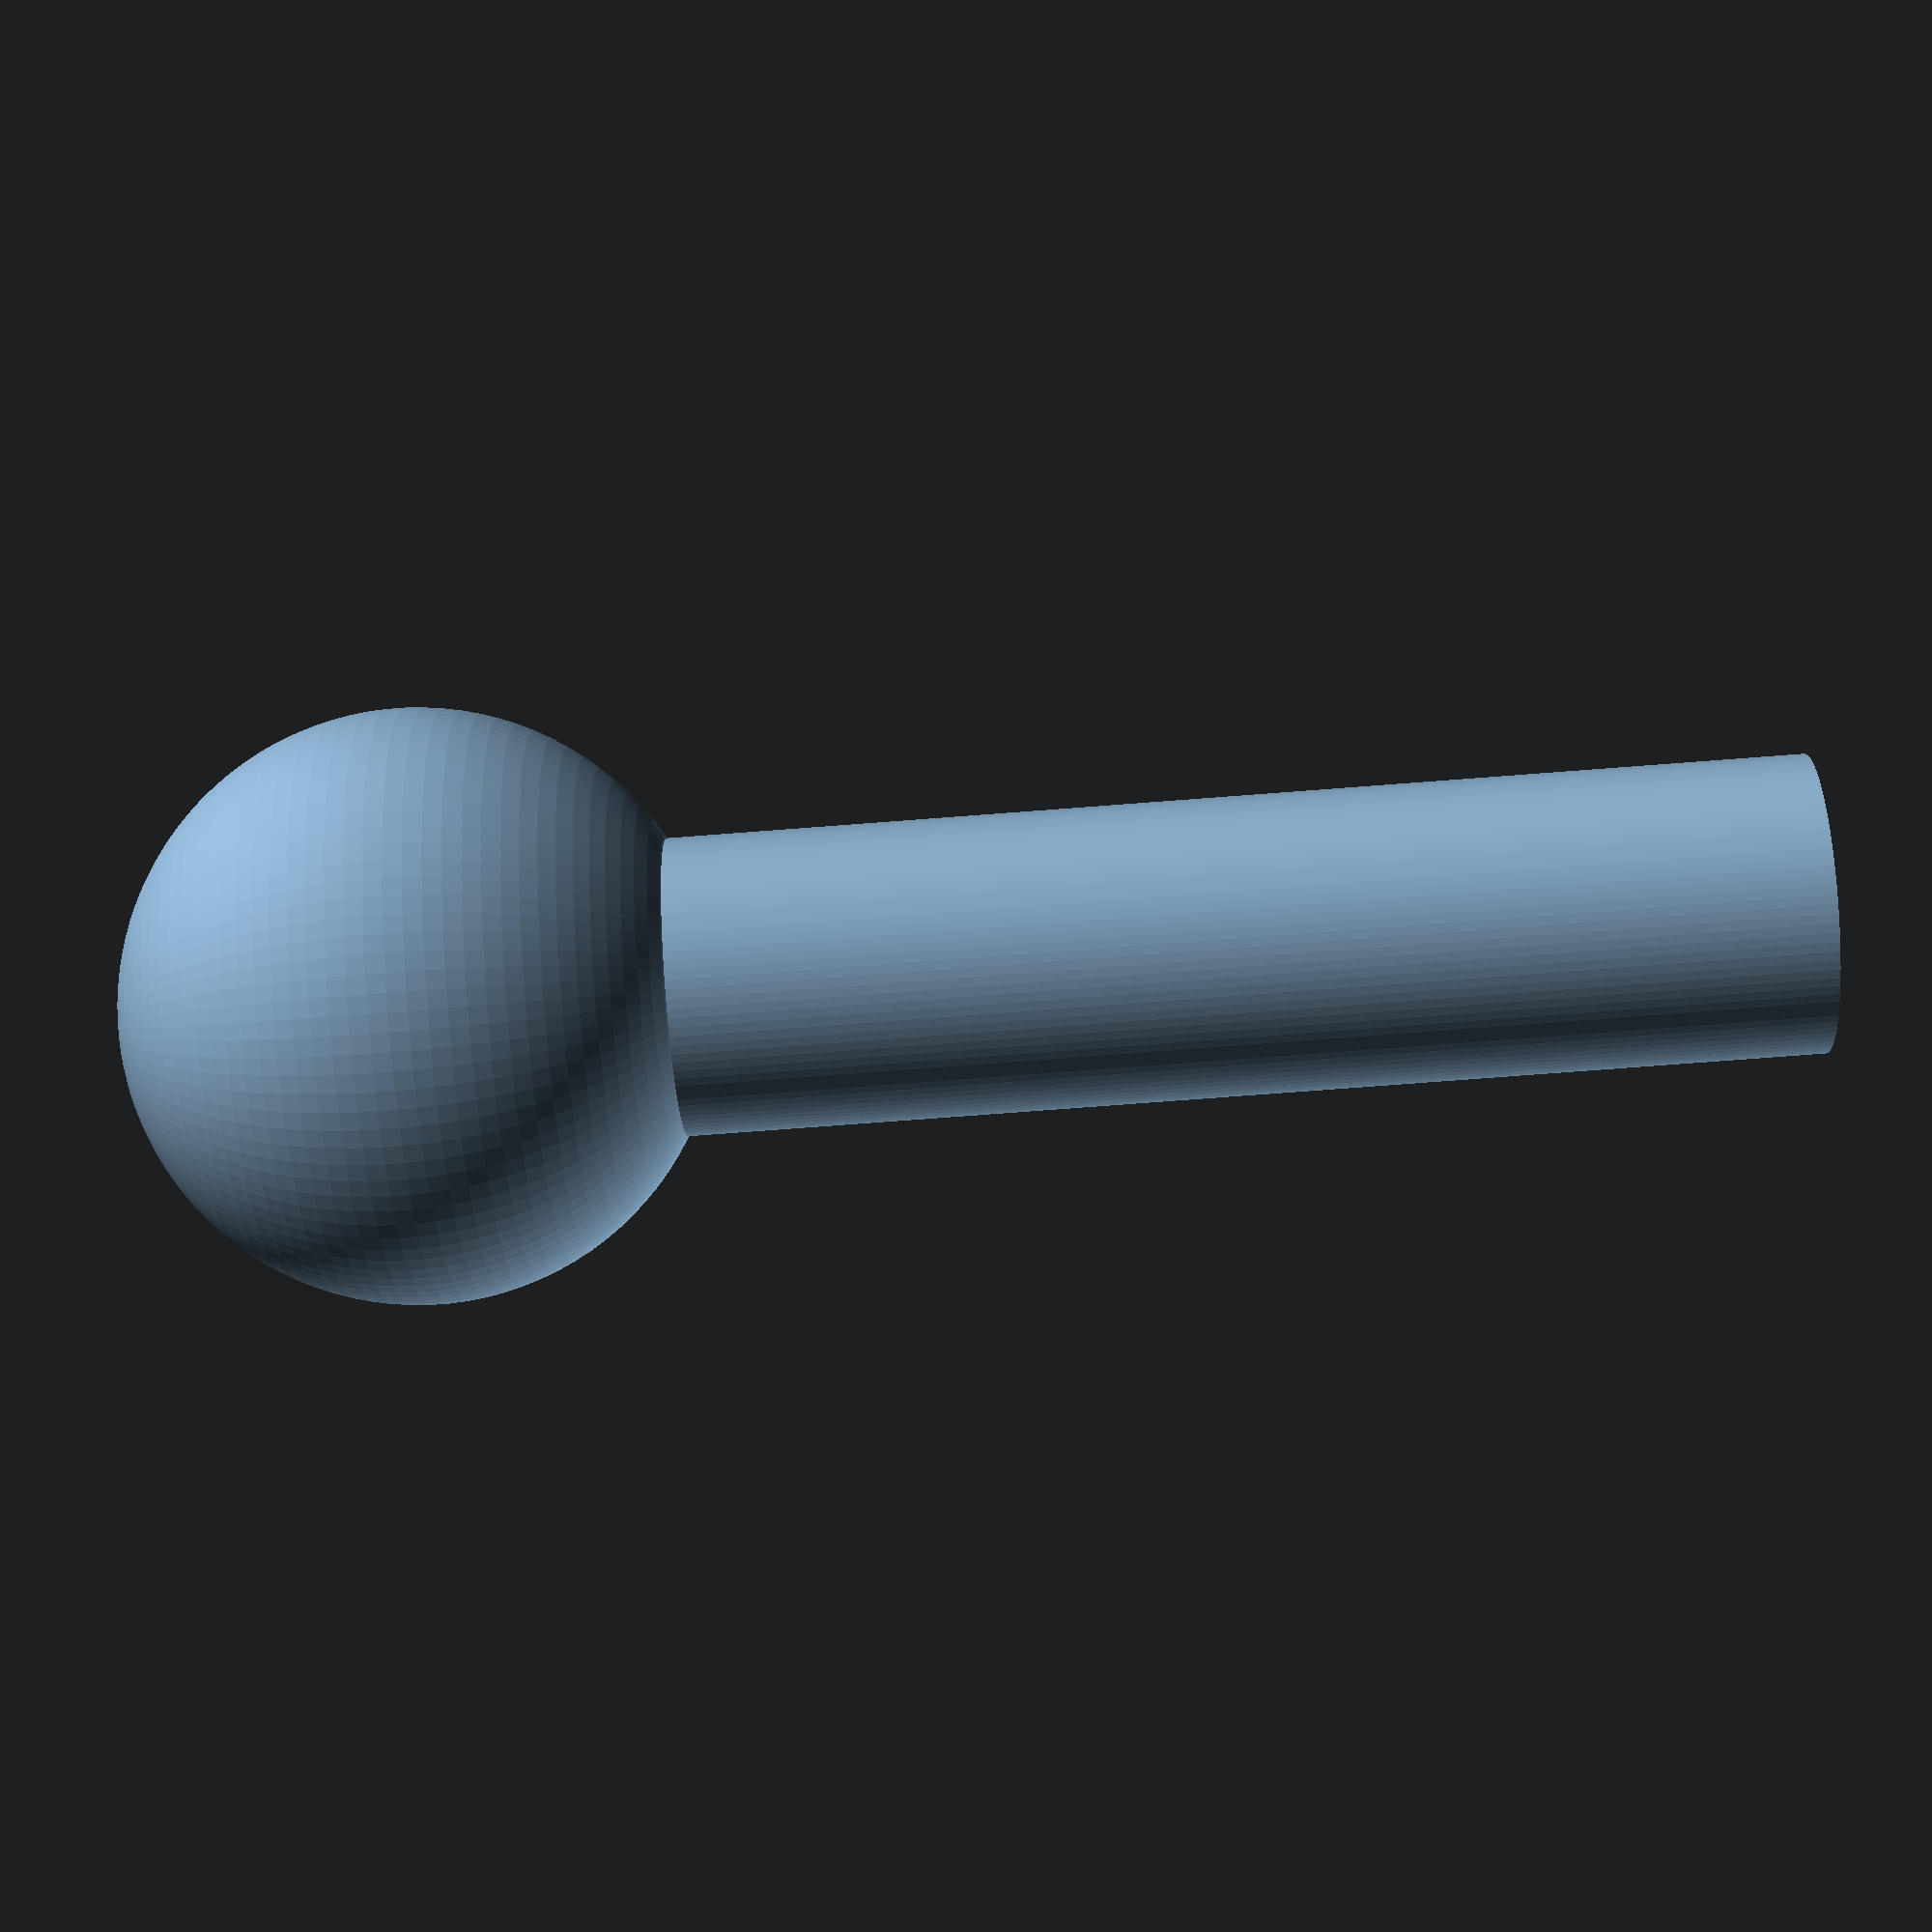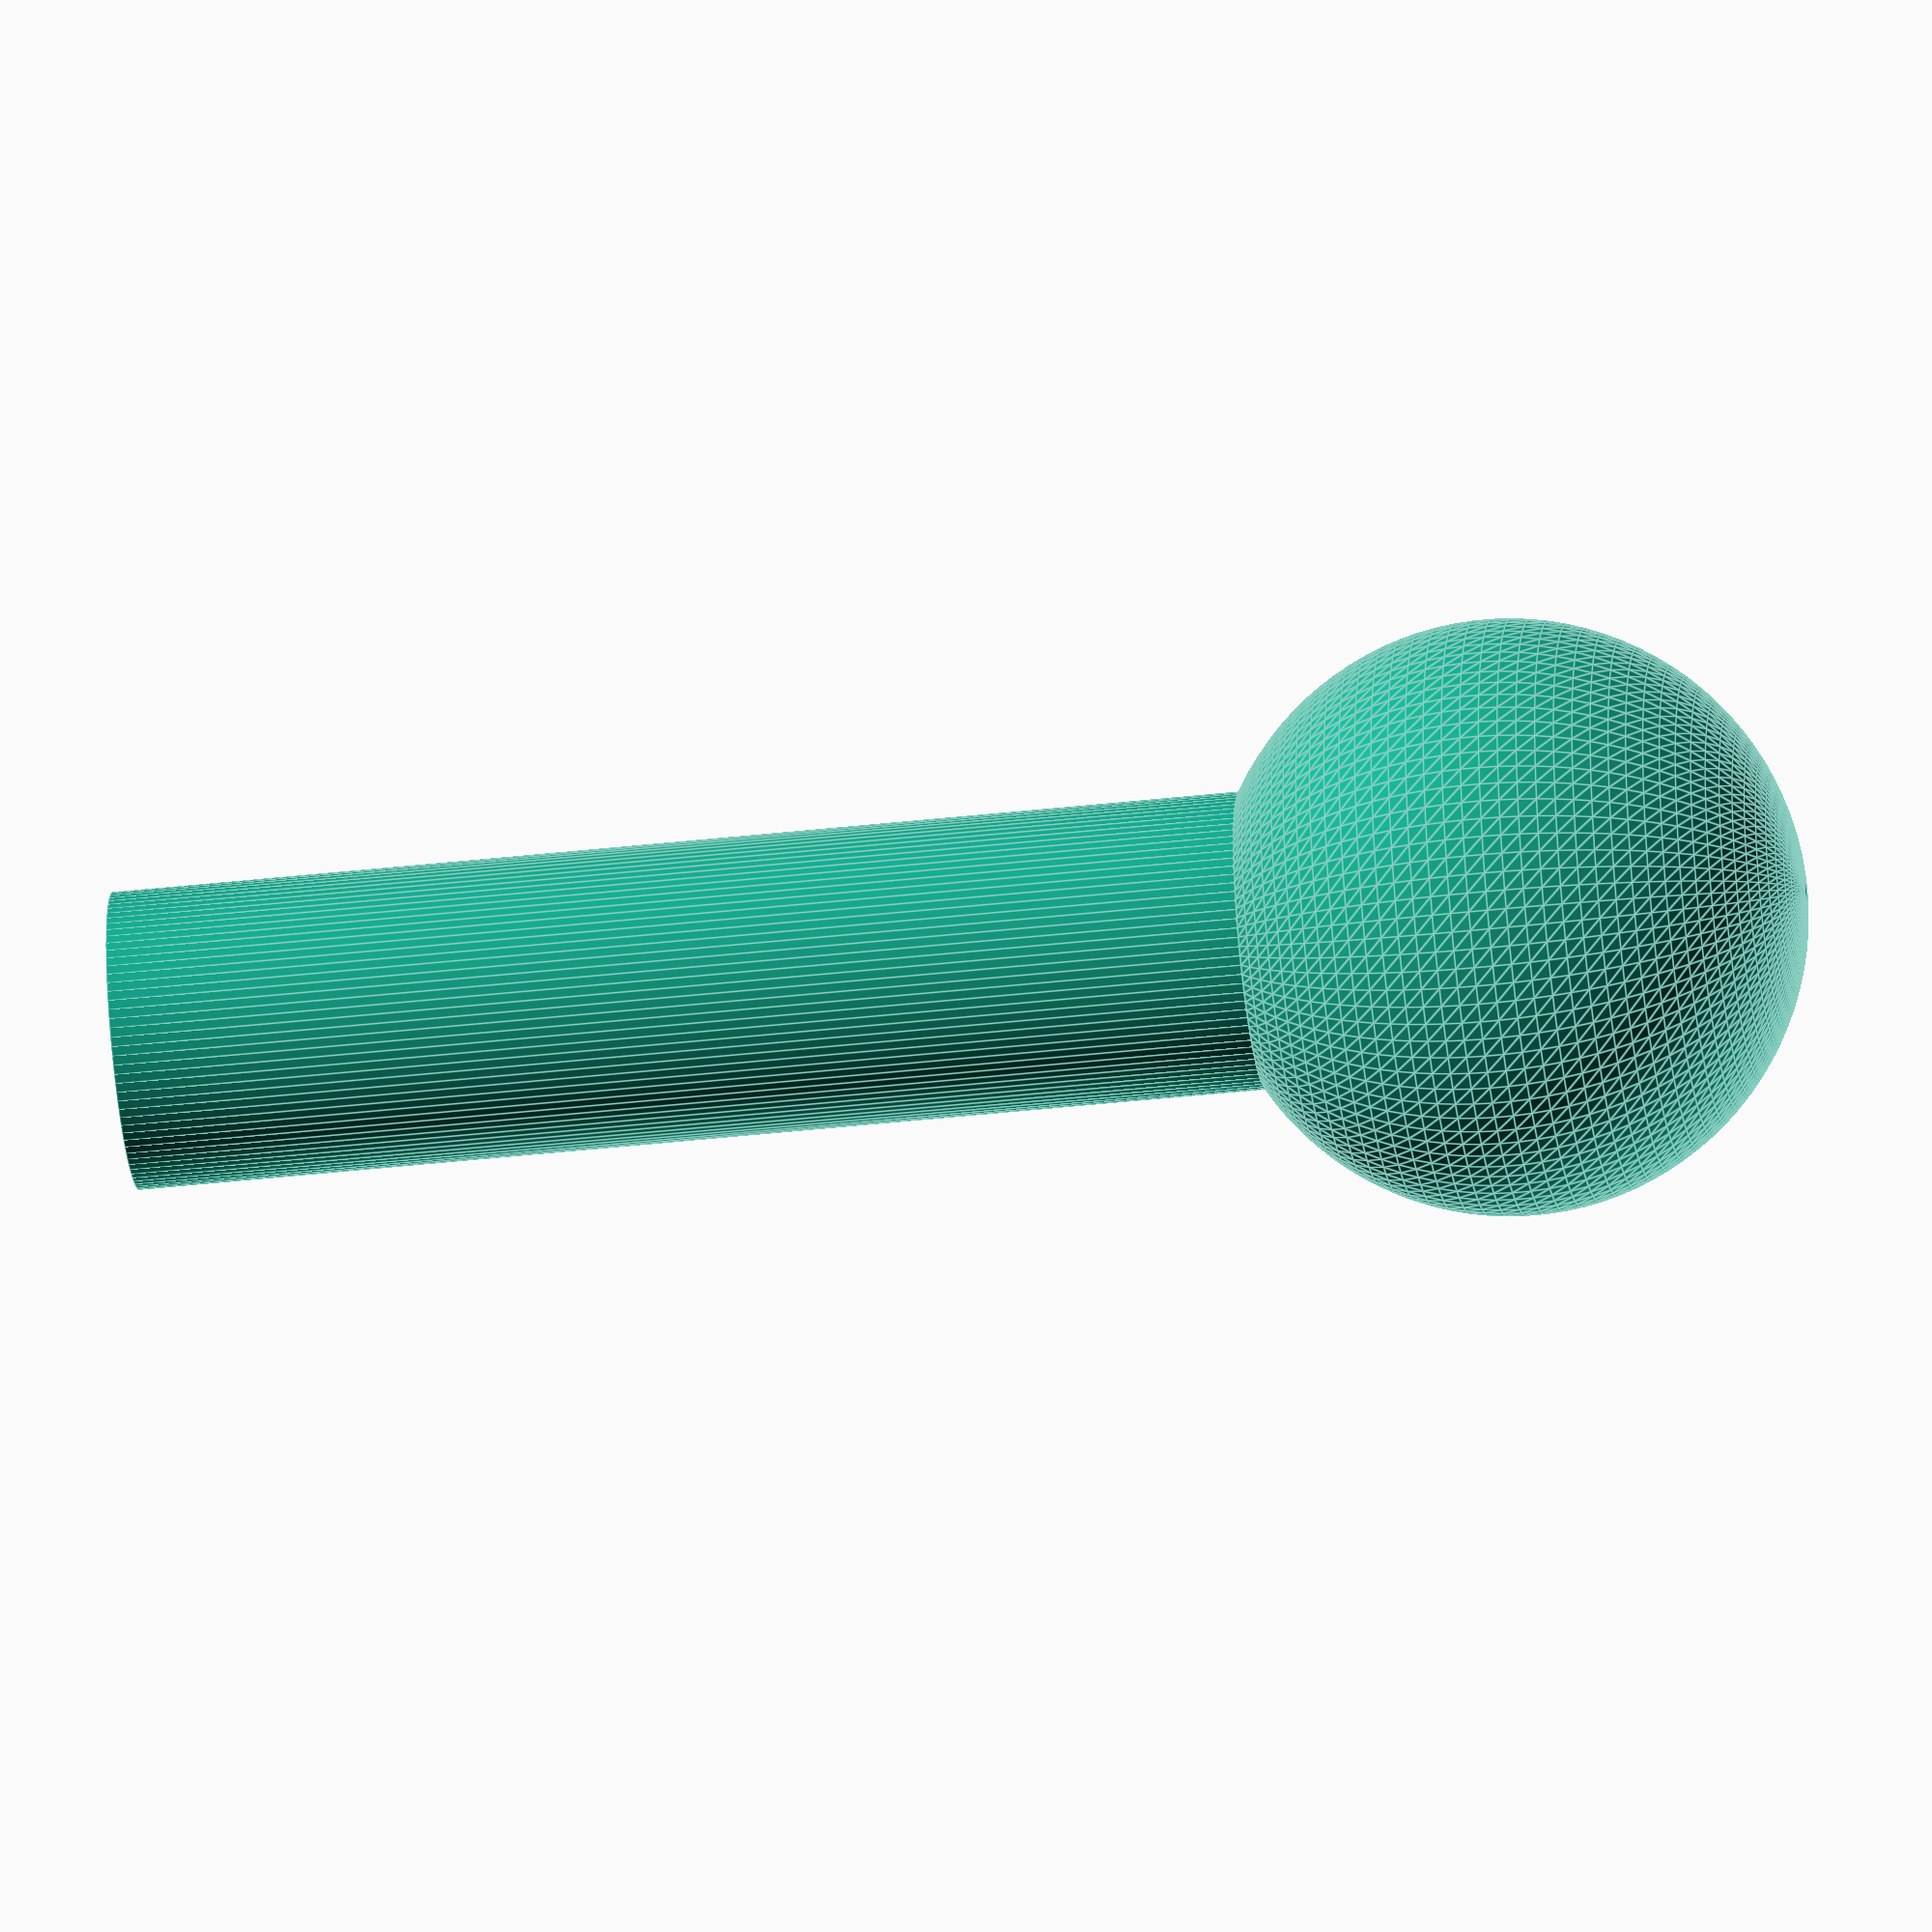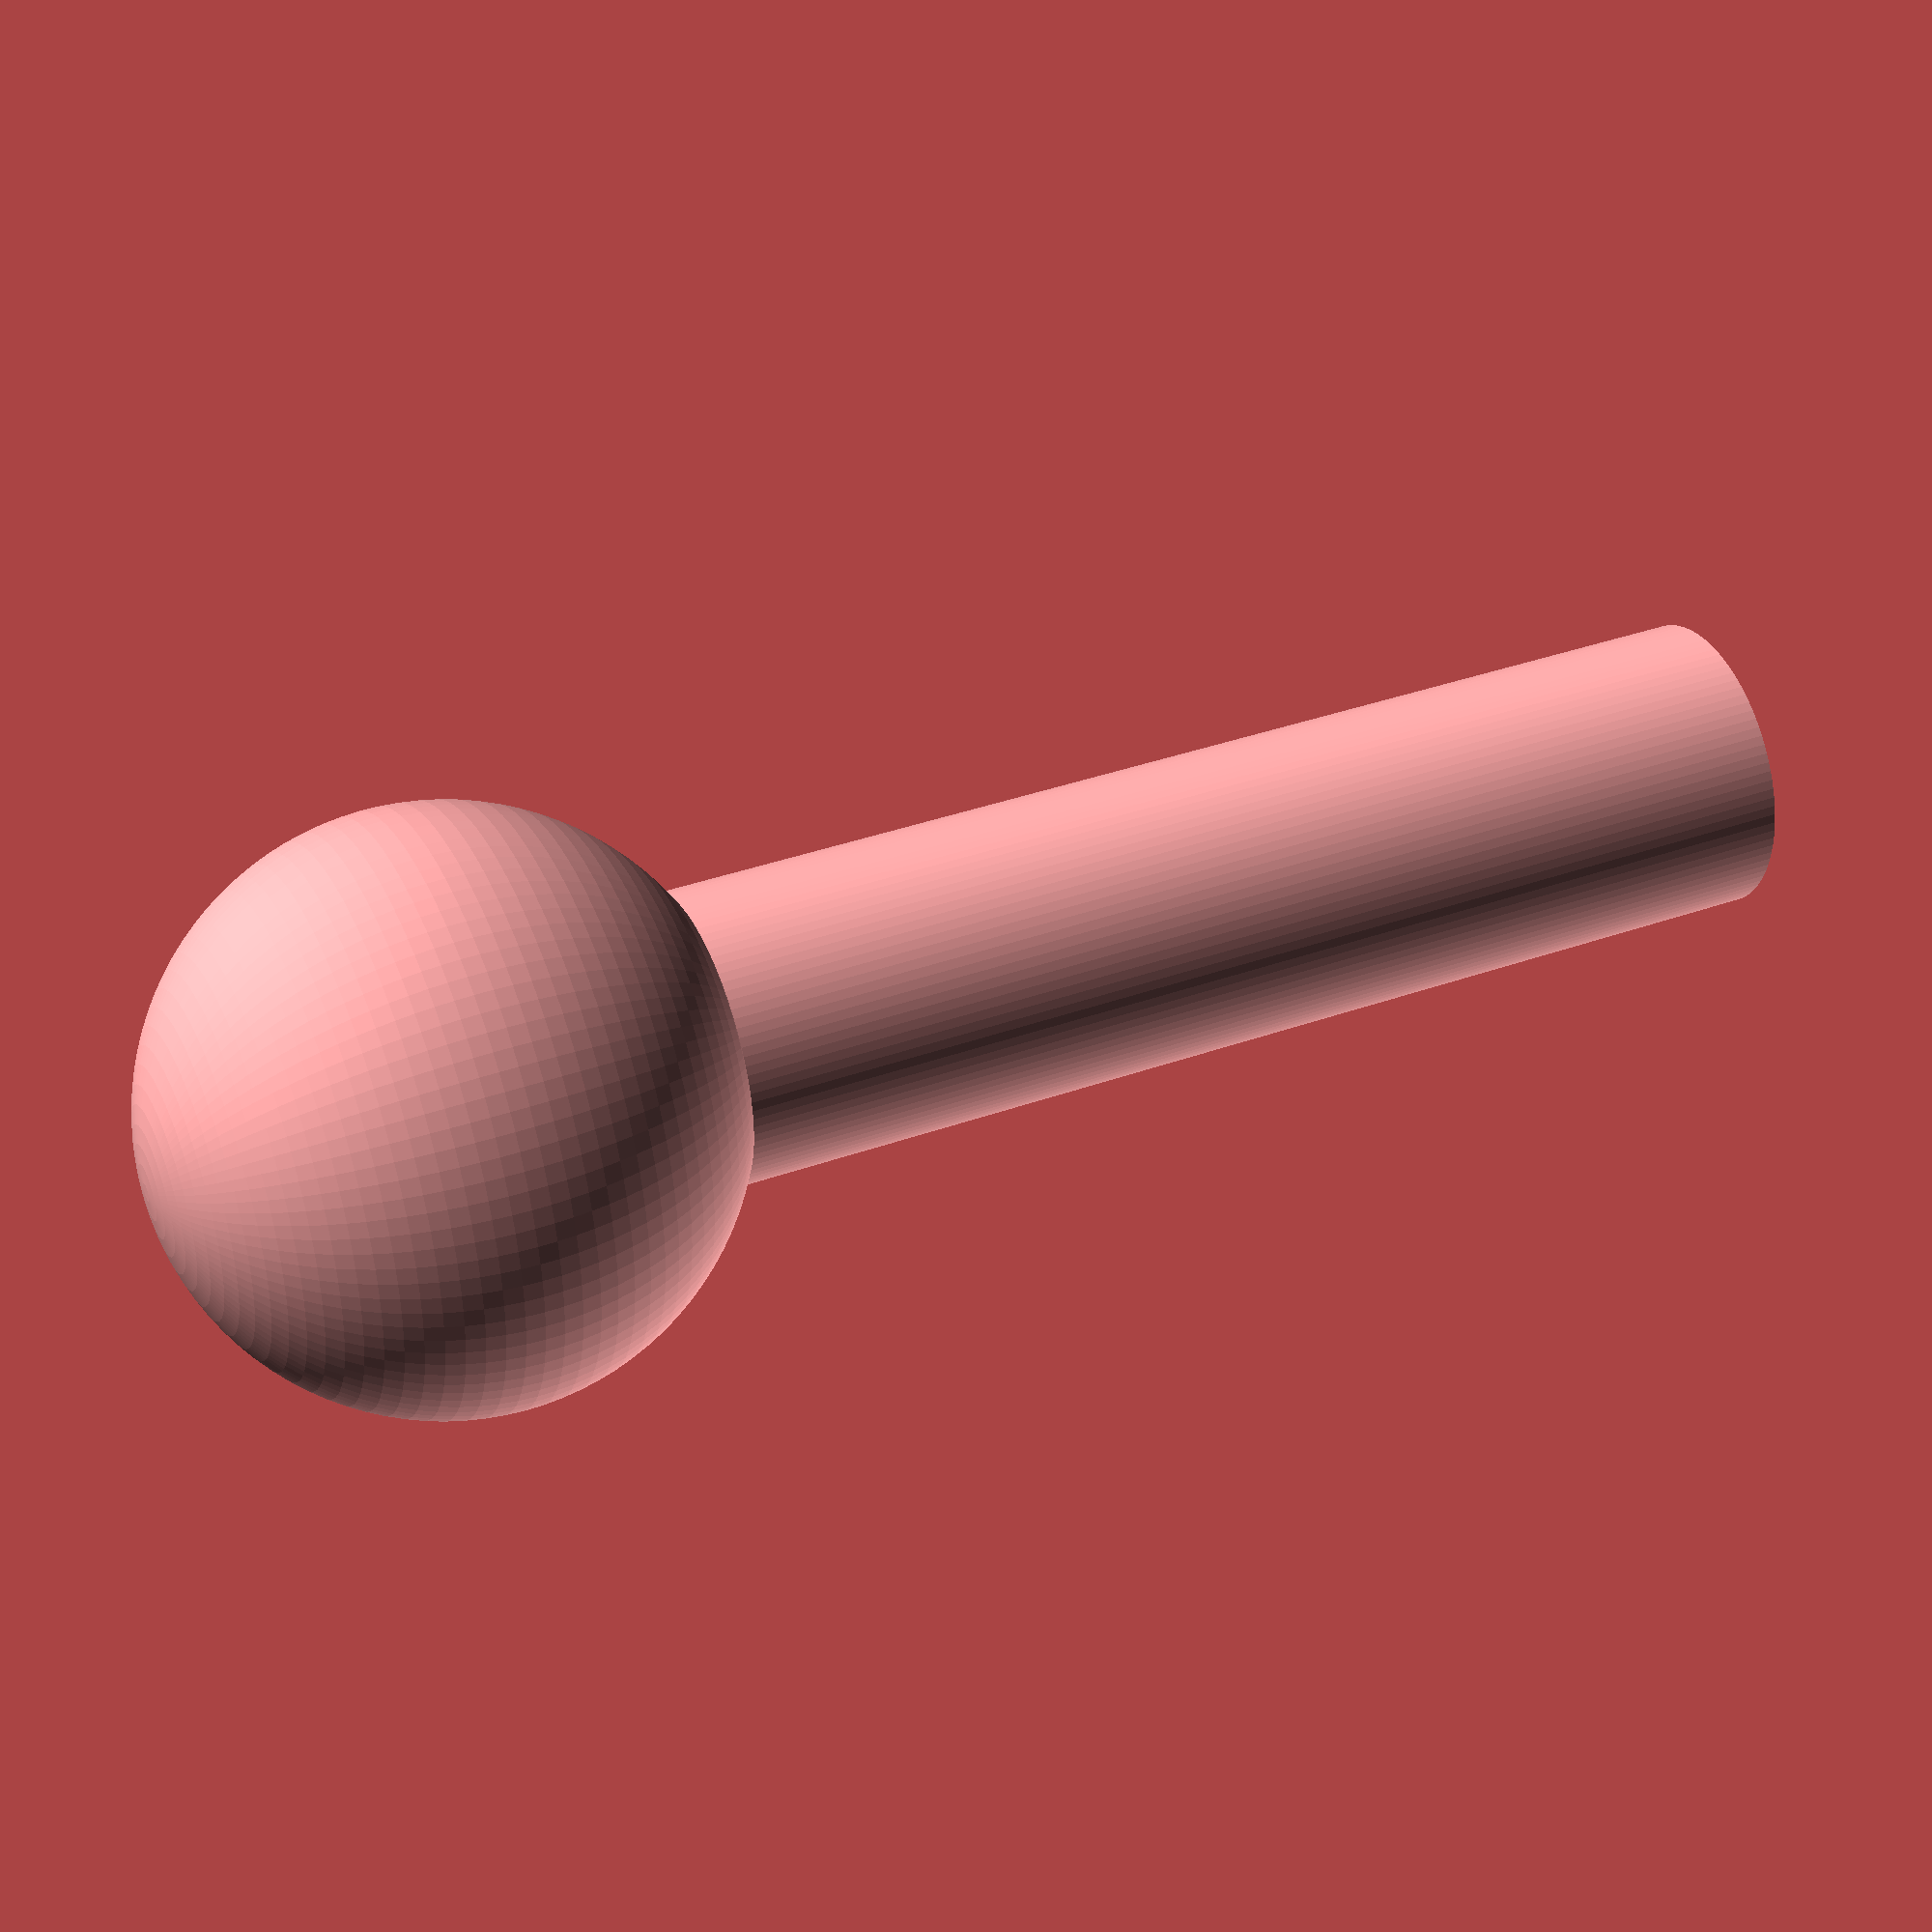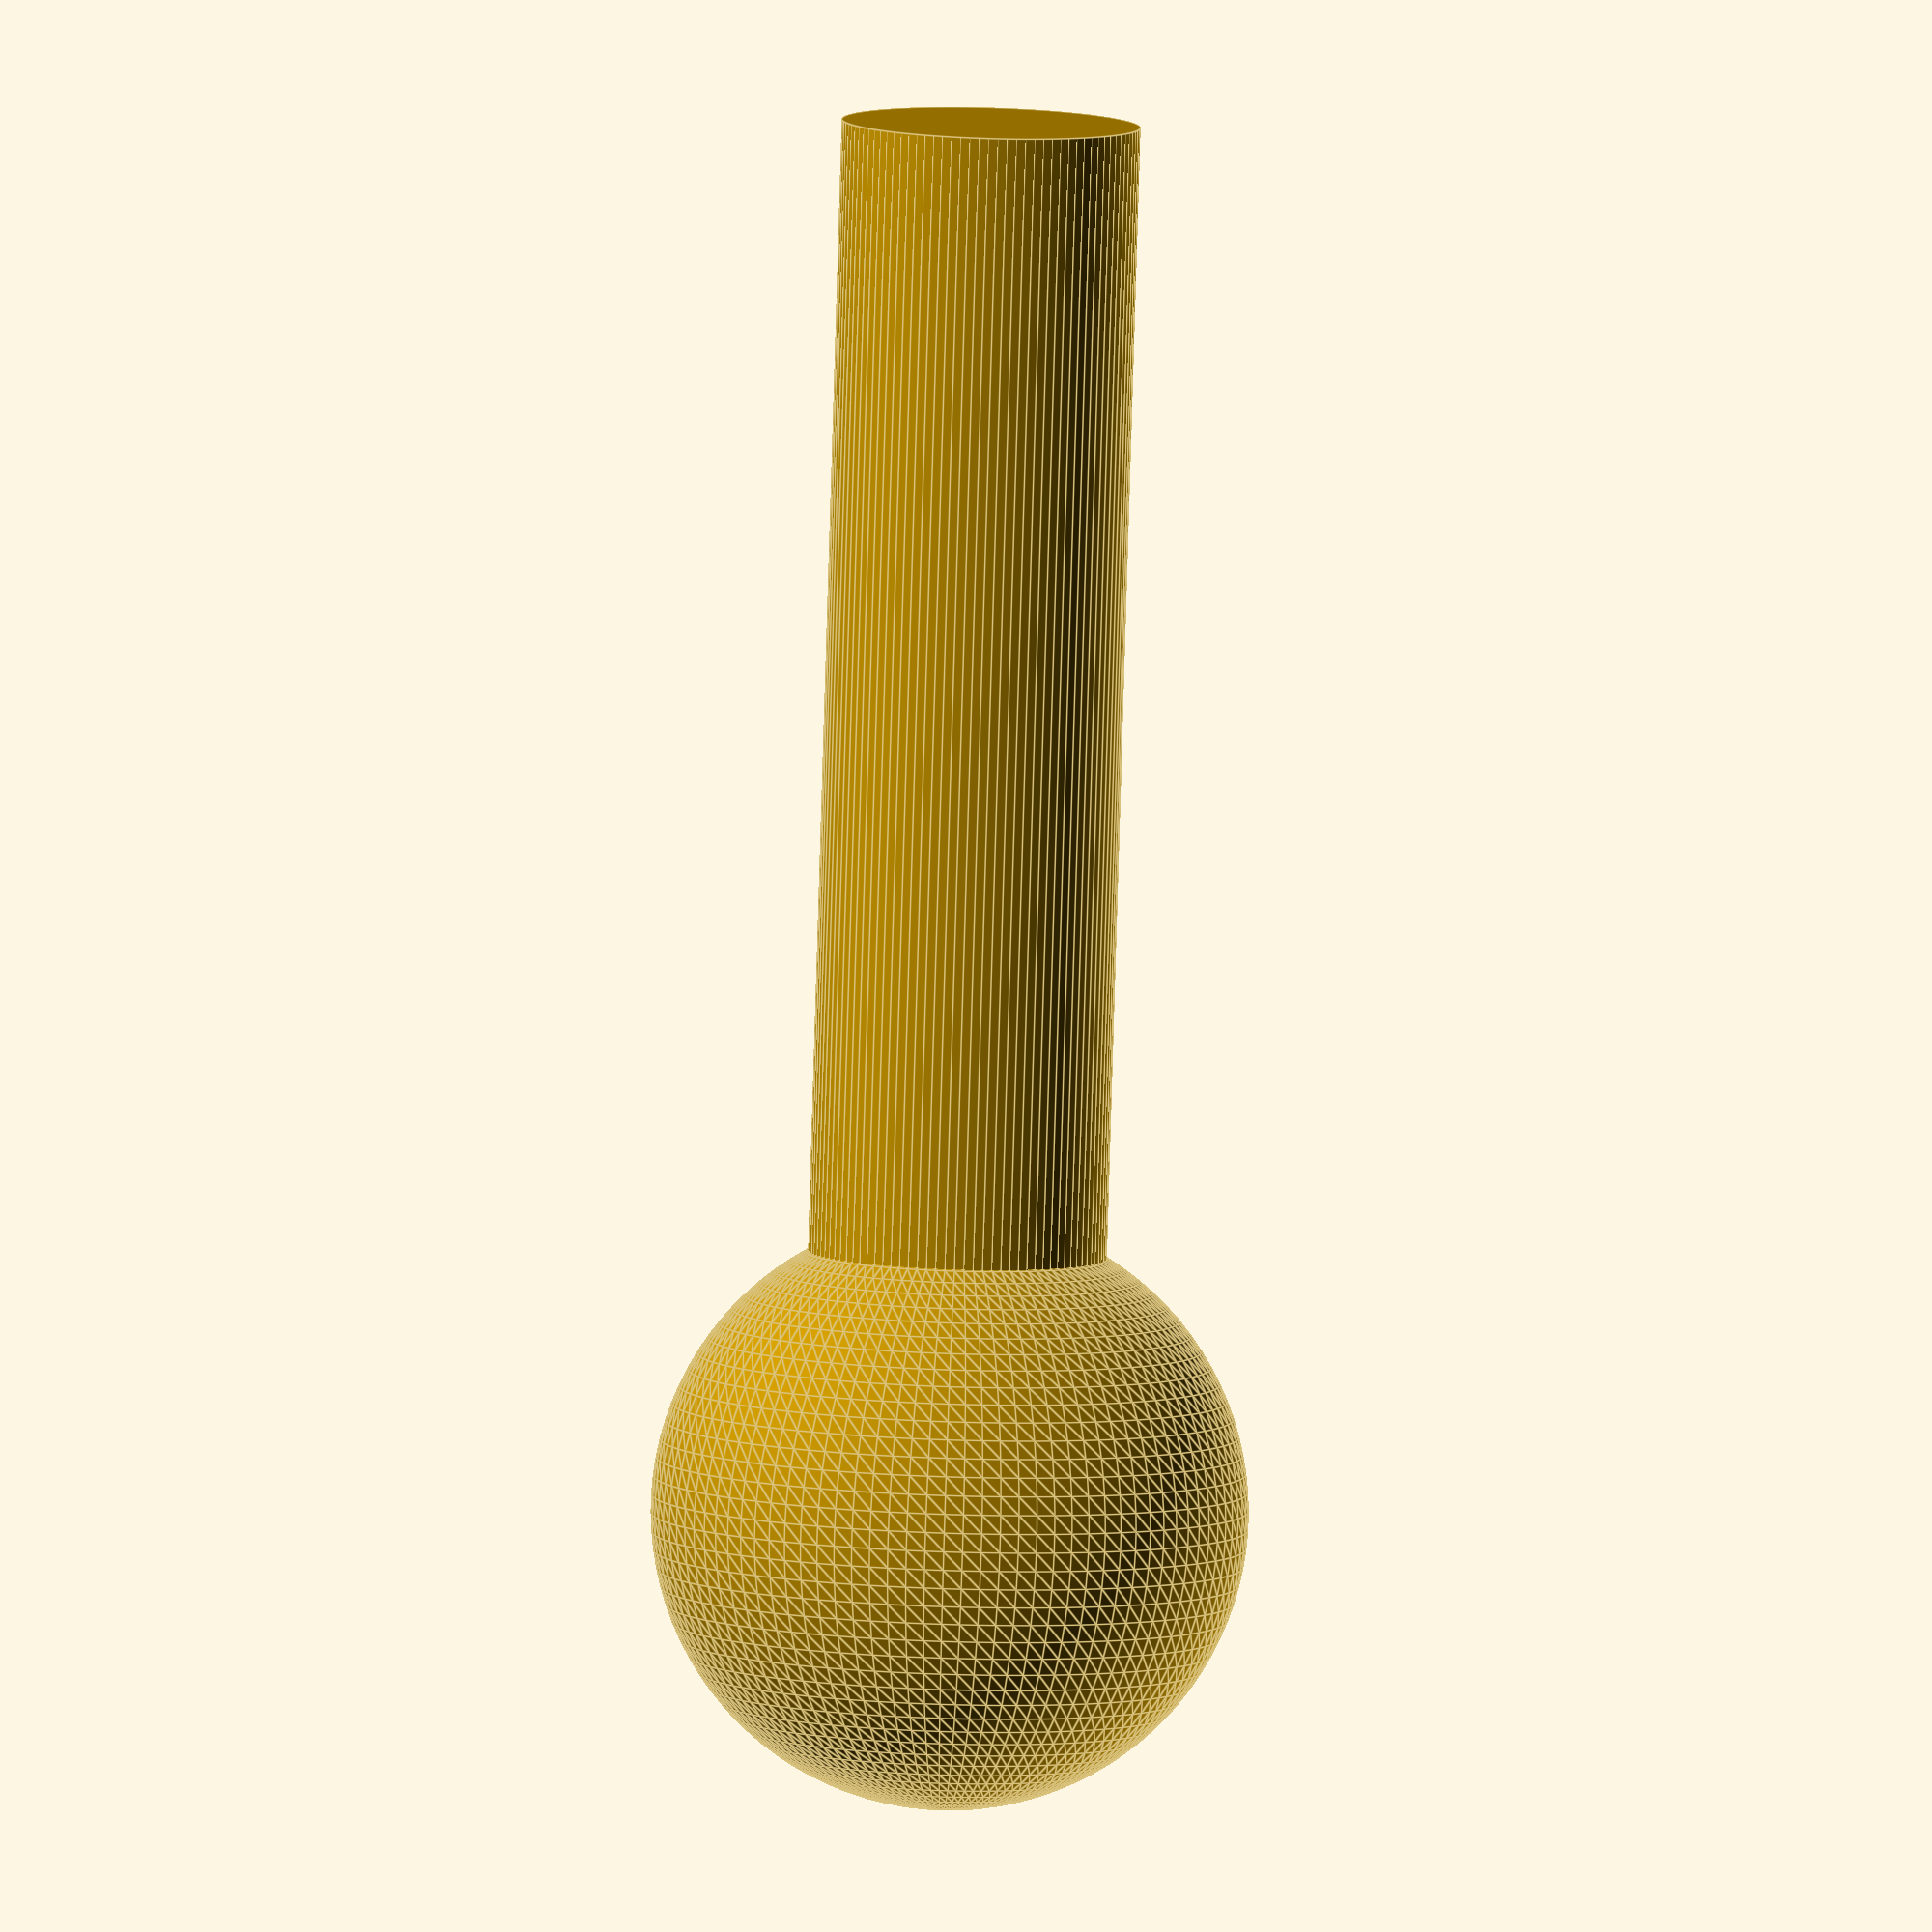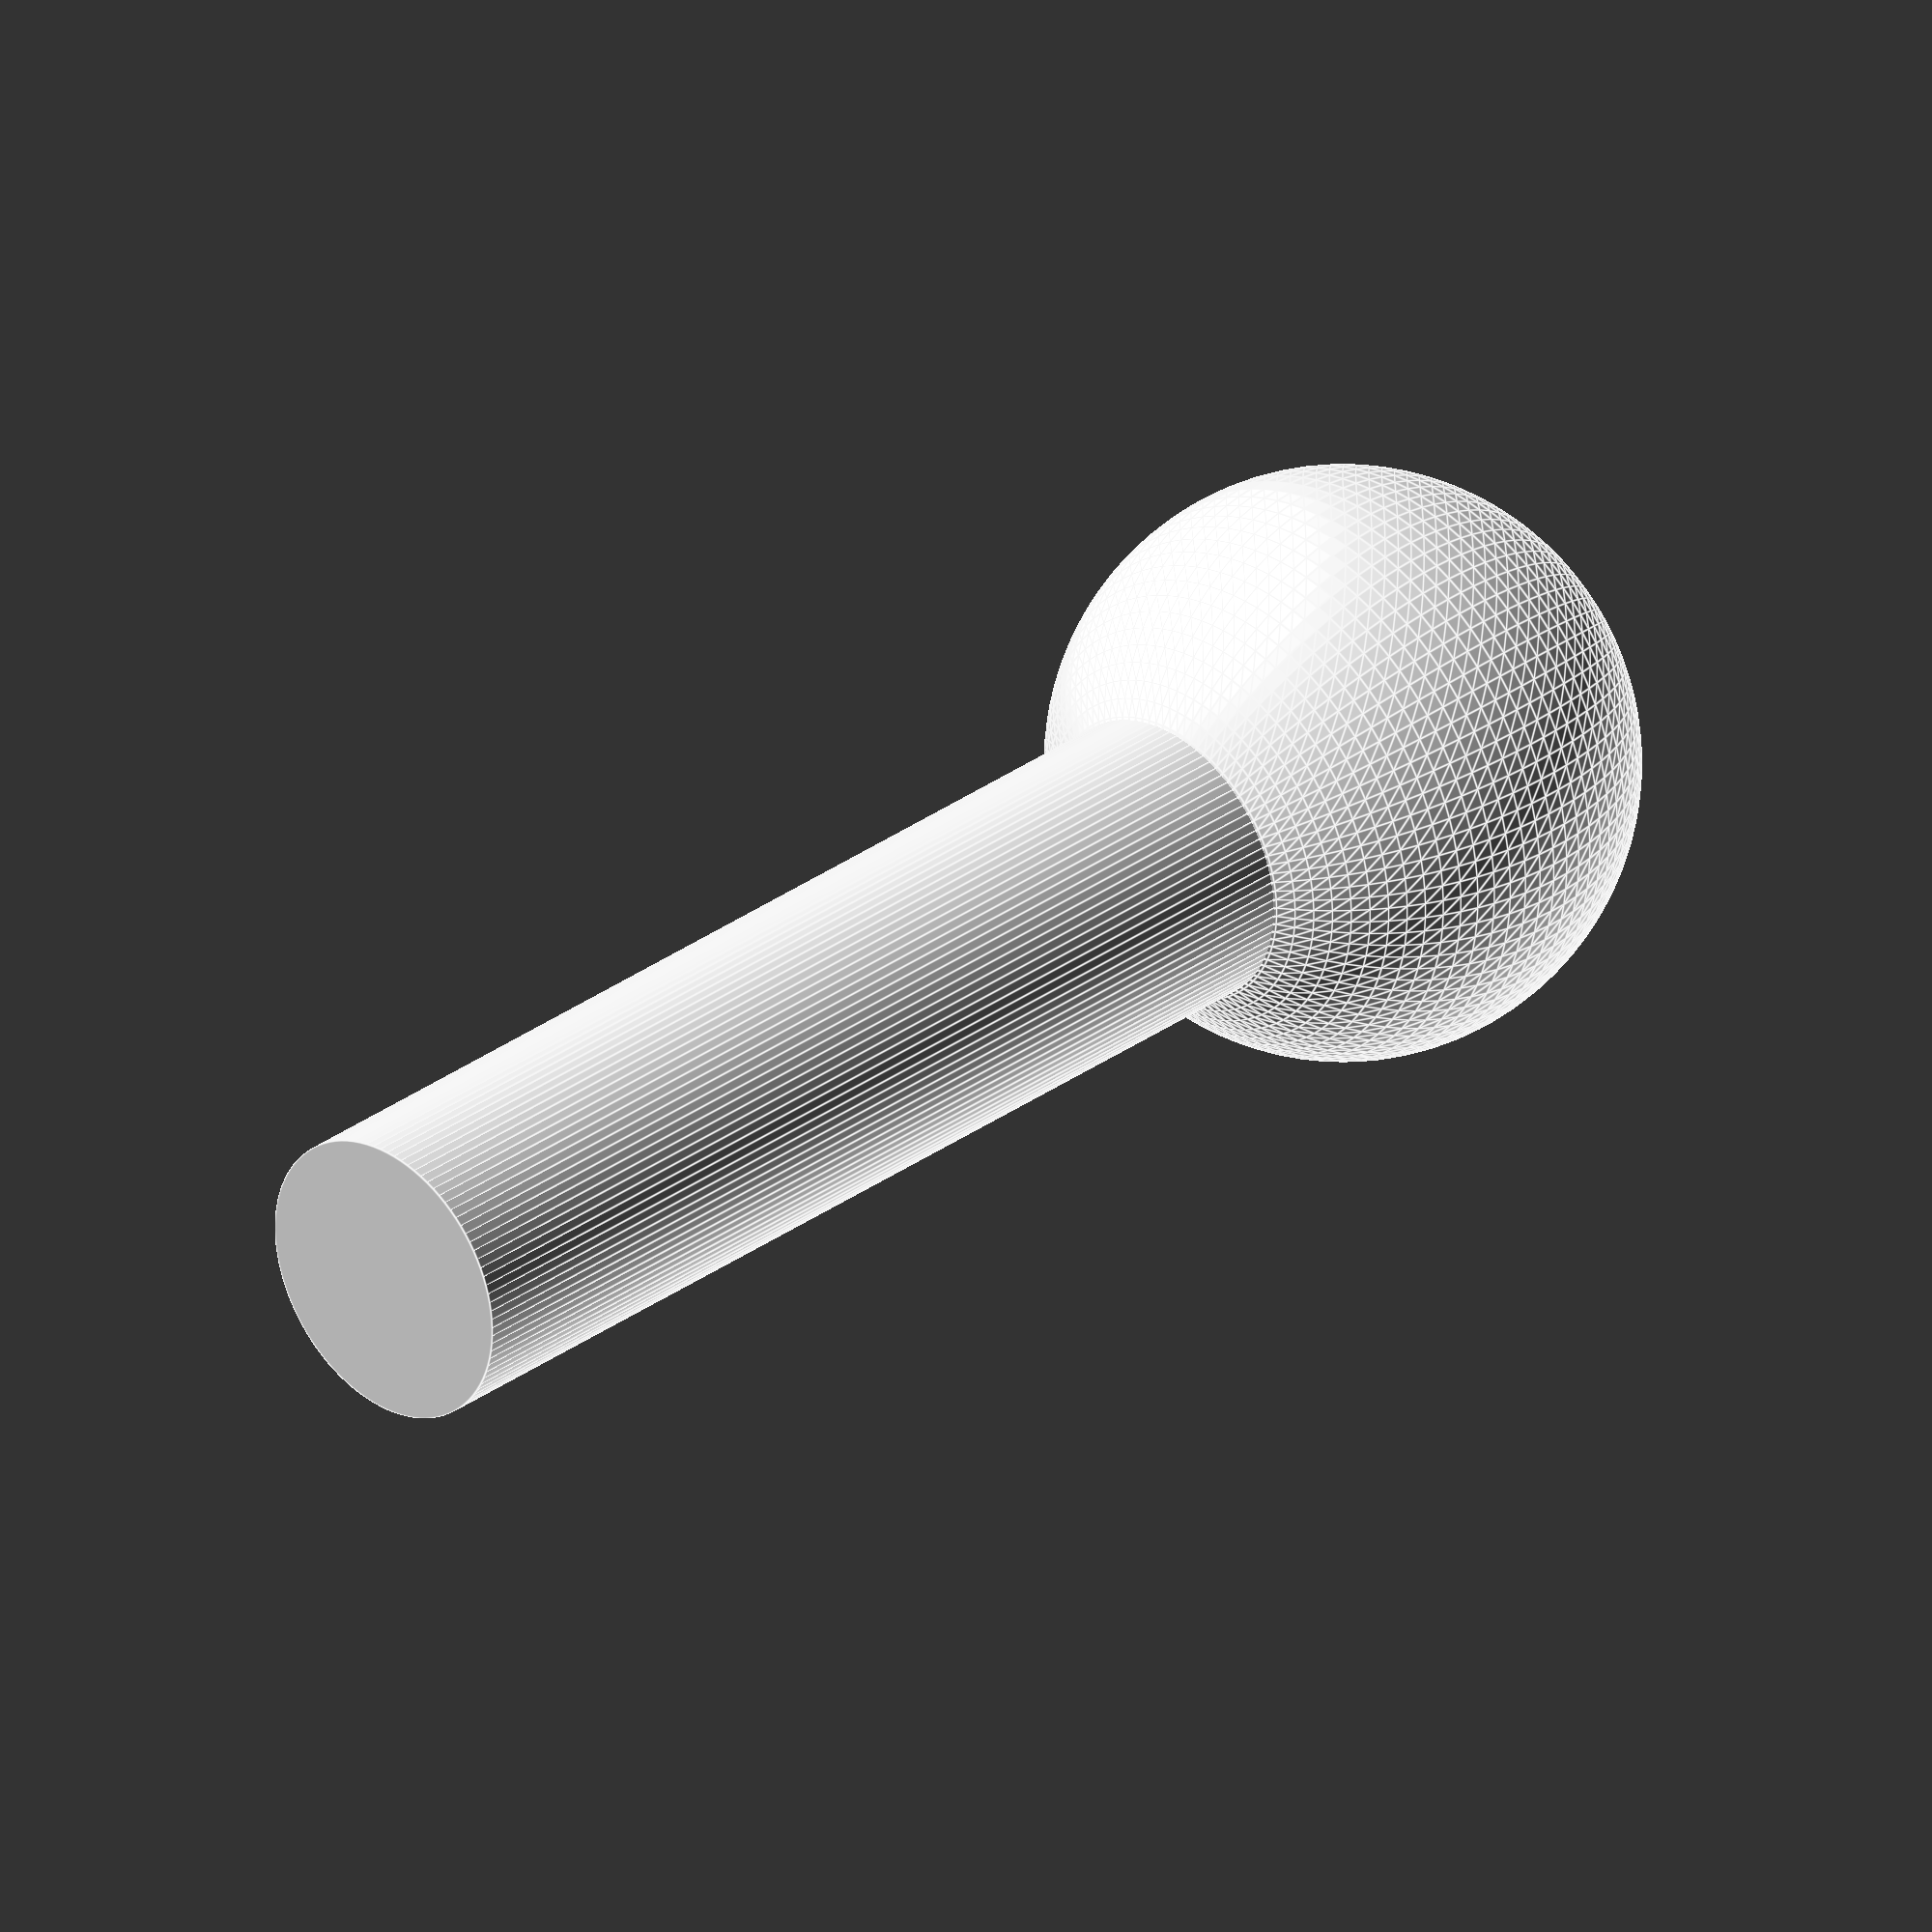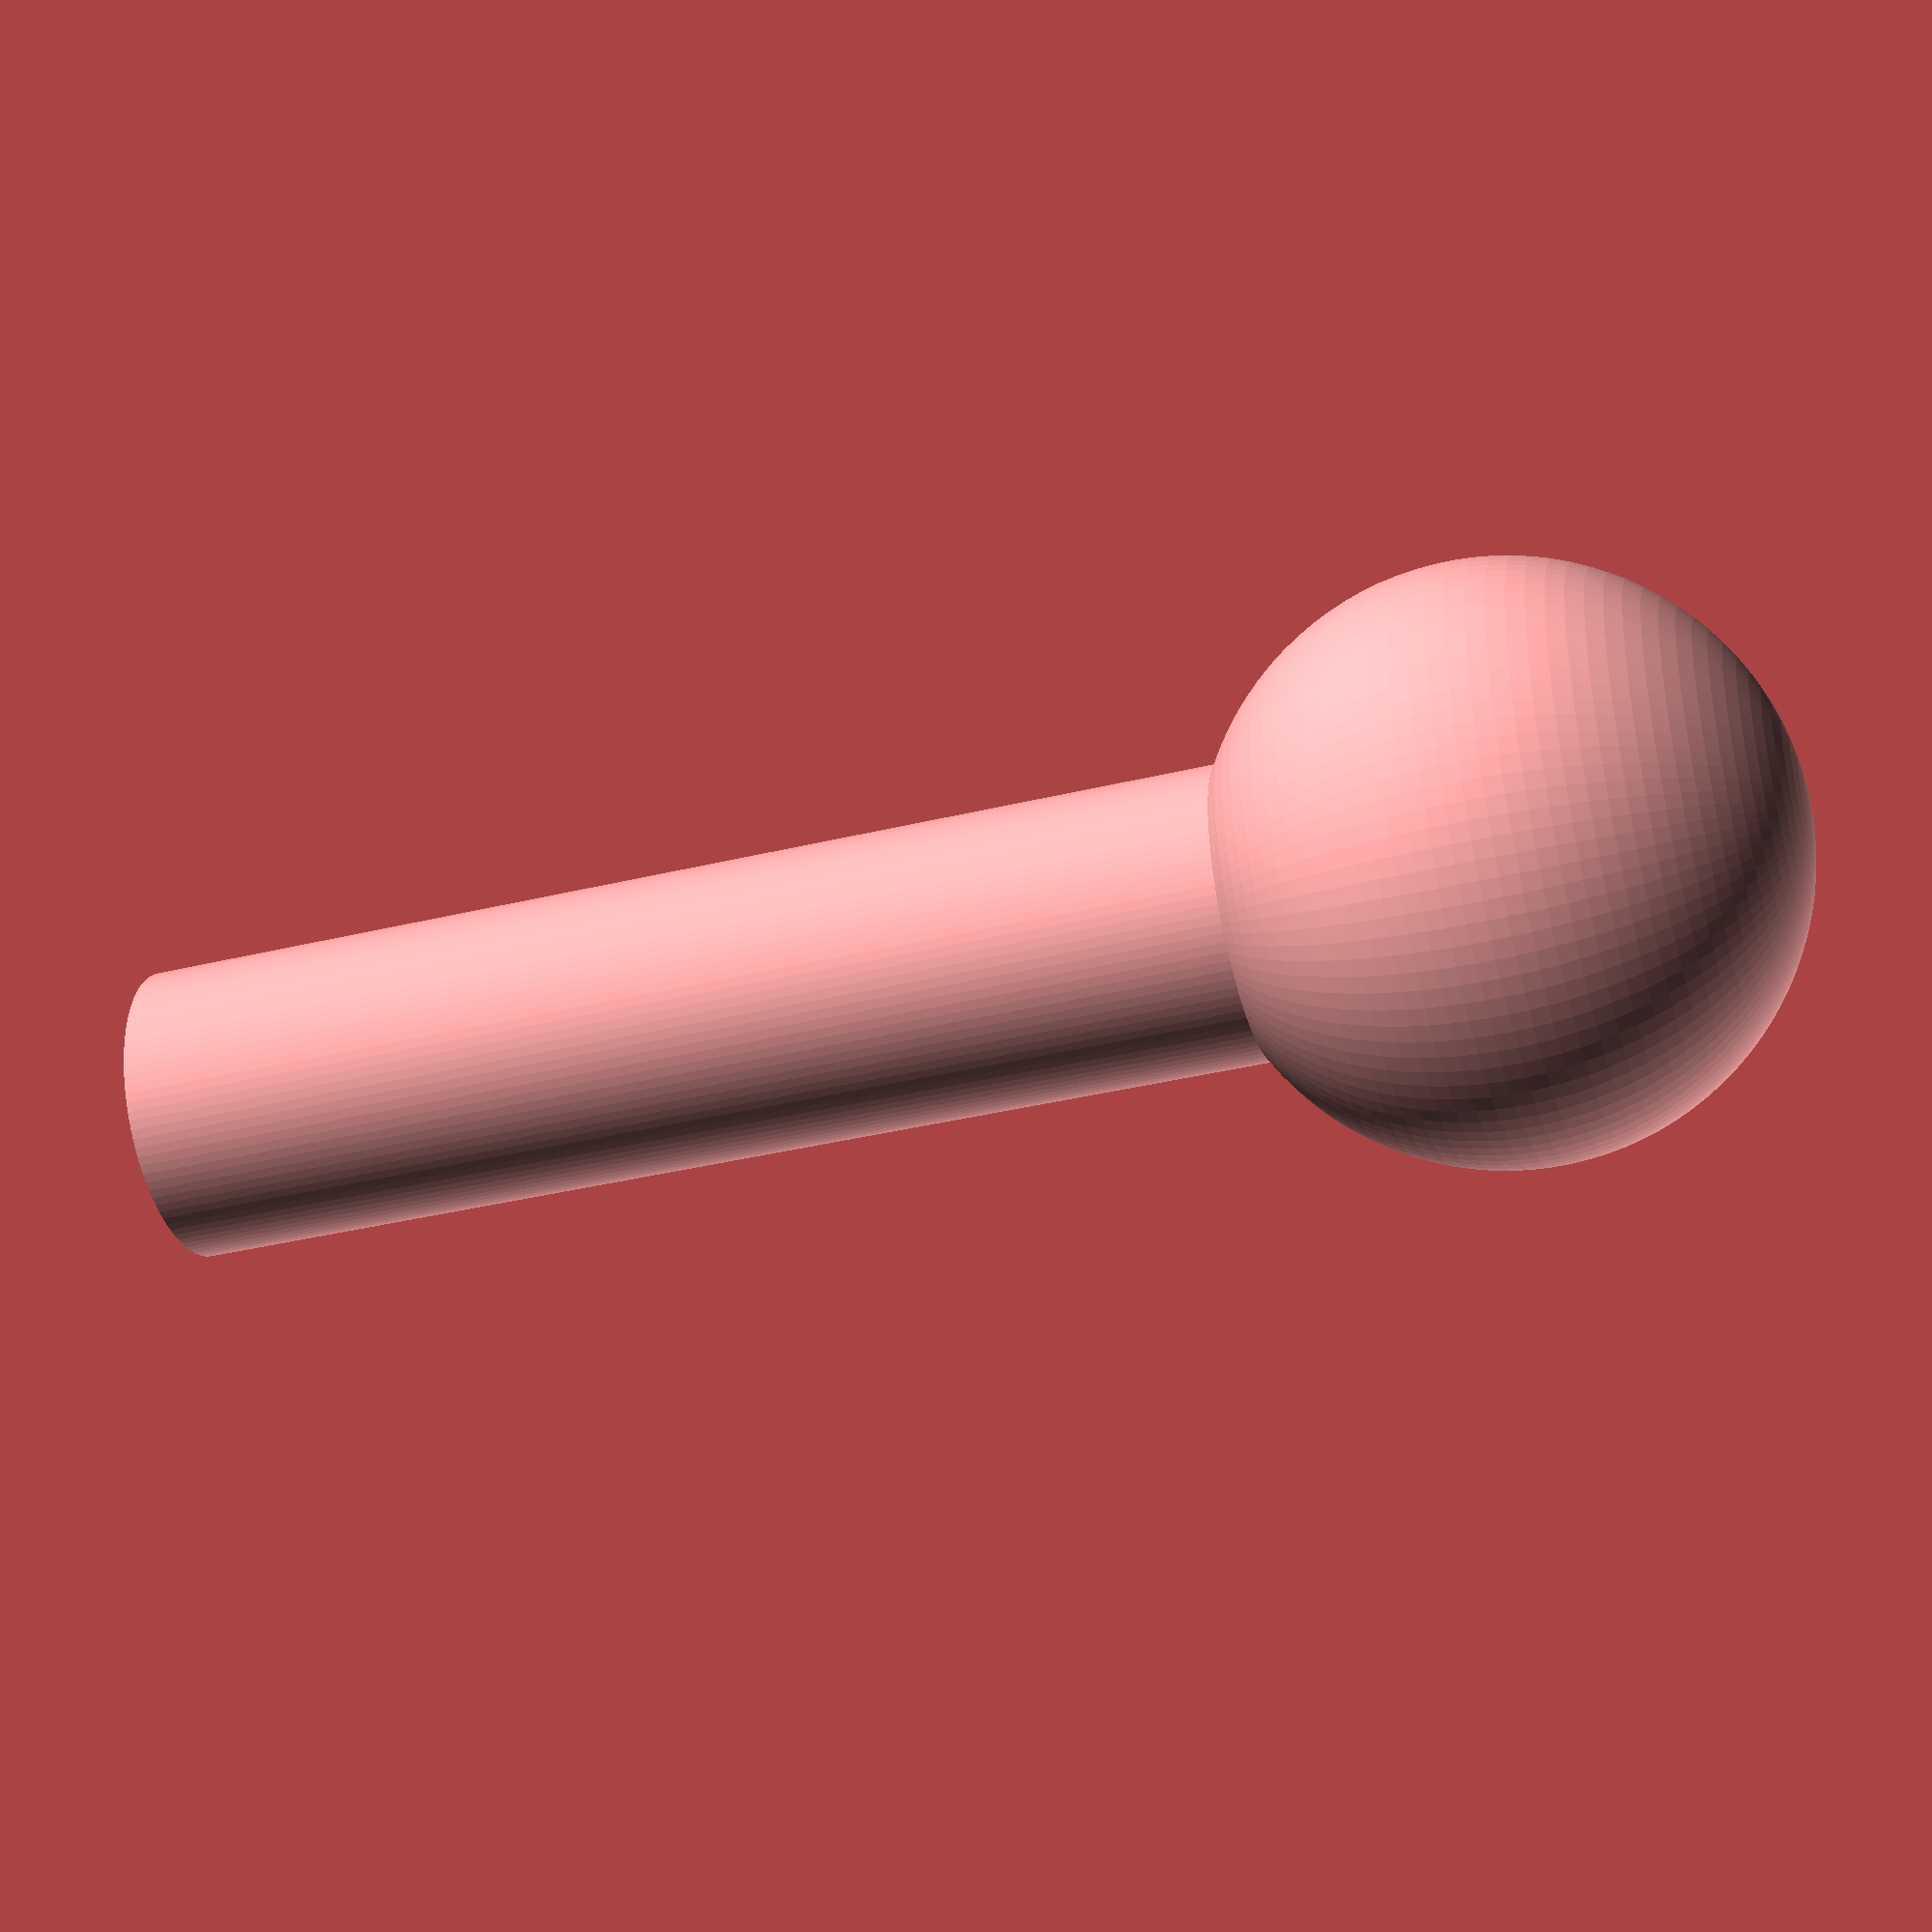
<openscad>
/*

 This module takes three parameters:
	ball - Diameter of the ball
	pipe - Inner diameter of the pipe being conencting to
	length - Length of the stud which extends into the pipe

 Please note, all measurements in centimeters!

*/

function radius(diameter) = diameter / 2;

module stud(ball, pipe, length)
{
	sphere(r = radius(ball));
	
	translate([0, 0, ball / 3])
	{
		cylinder(h = length, r = radius(pipe));
	}

	// TODO: Cut connecting holes 
}

// Example stud
stud(2.54, 1.27, 5.08);

// So smooth~
$fn = 100;


</openscad>
<views>
elev=252.9 azim=127.9 roll=265.6 proj=p view=solid
elev=40.7 azim=212.0 roll=97.8 proj=o view=edges
elev=141.8 azim=188.6 roll=294.1 proj=p view=wireframe
elev=84.0 azim=206.3 roll=358.3 proj=o view=edges
elev=329.4 azim=214.5 roll=43.4 proj=o view=edges
elev=218.5 azim=142.7 roll=73.0 proj=p view=solid
</views>
